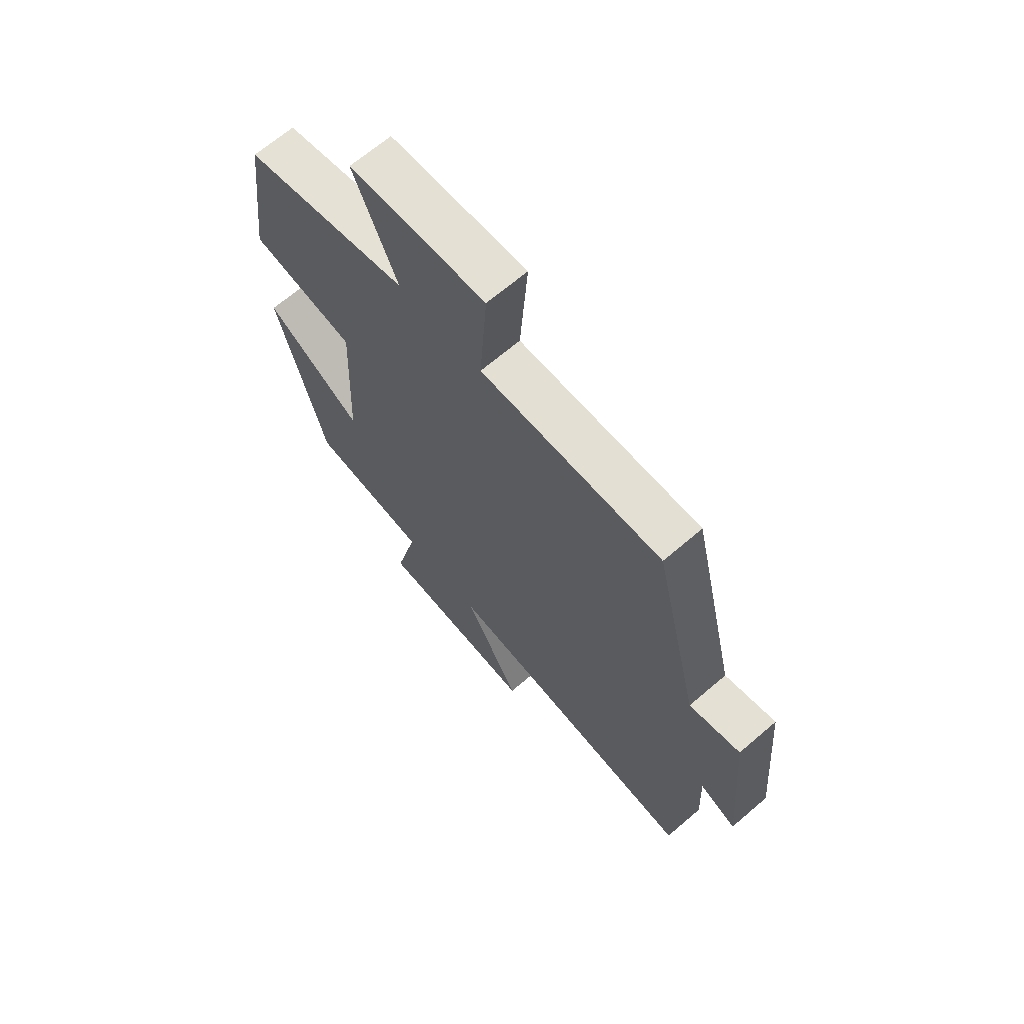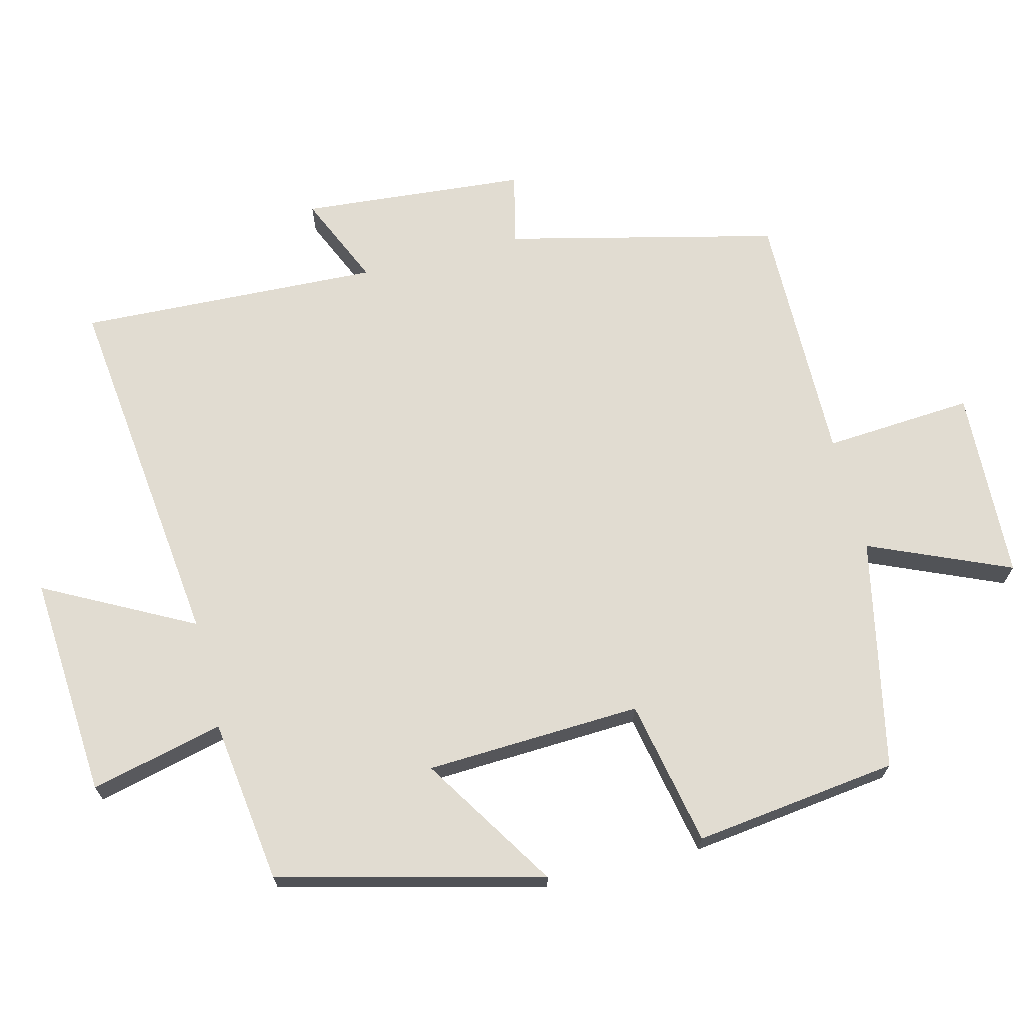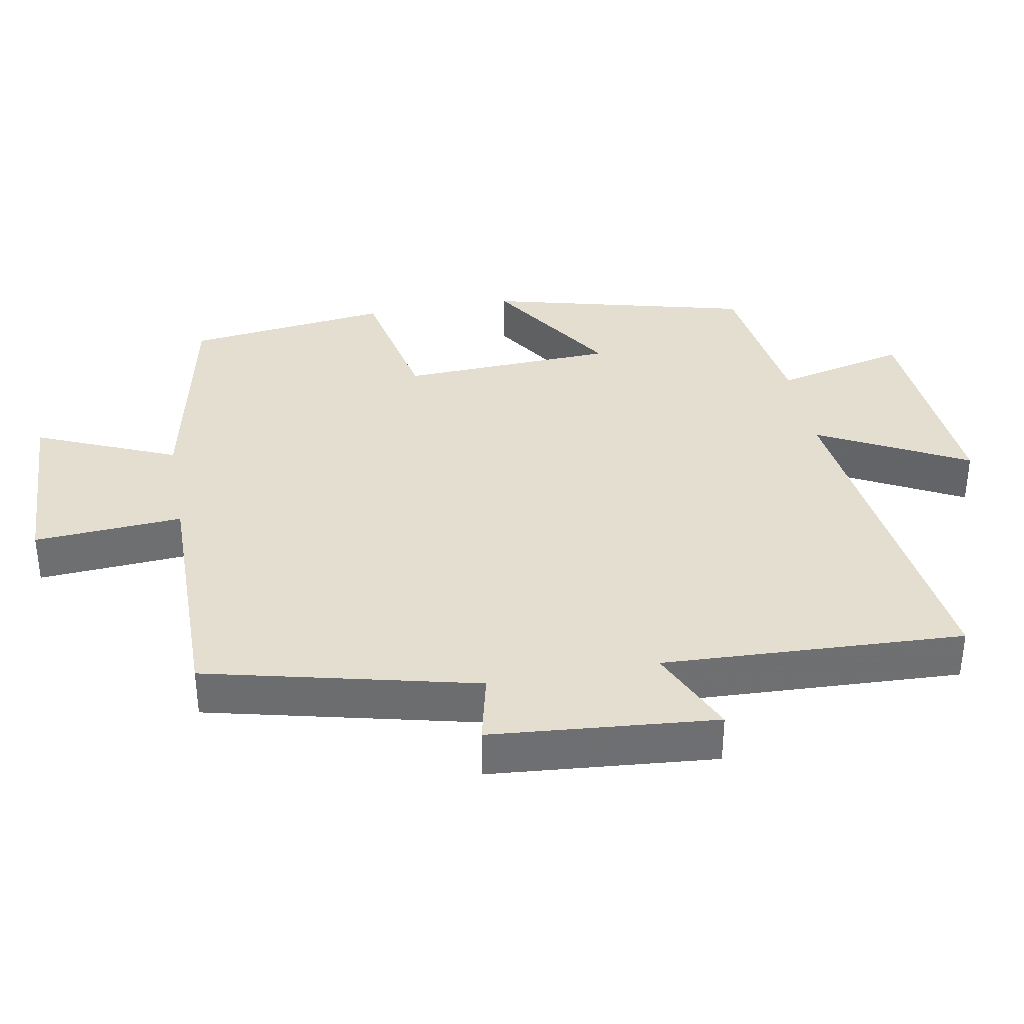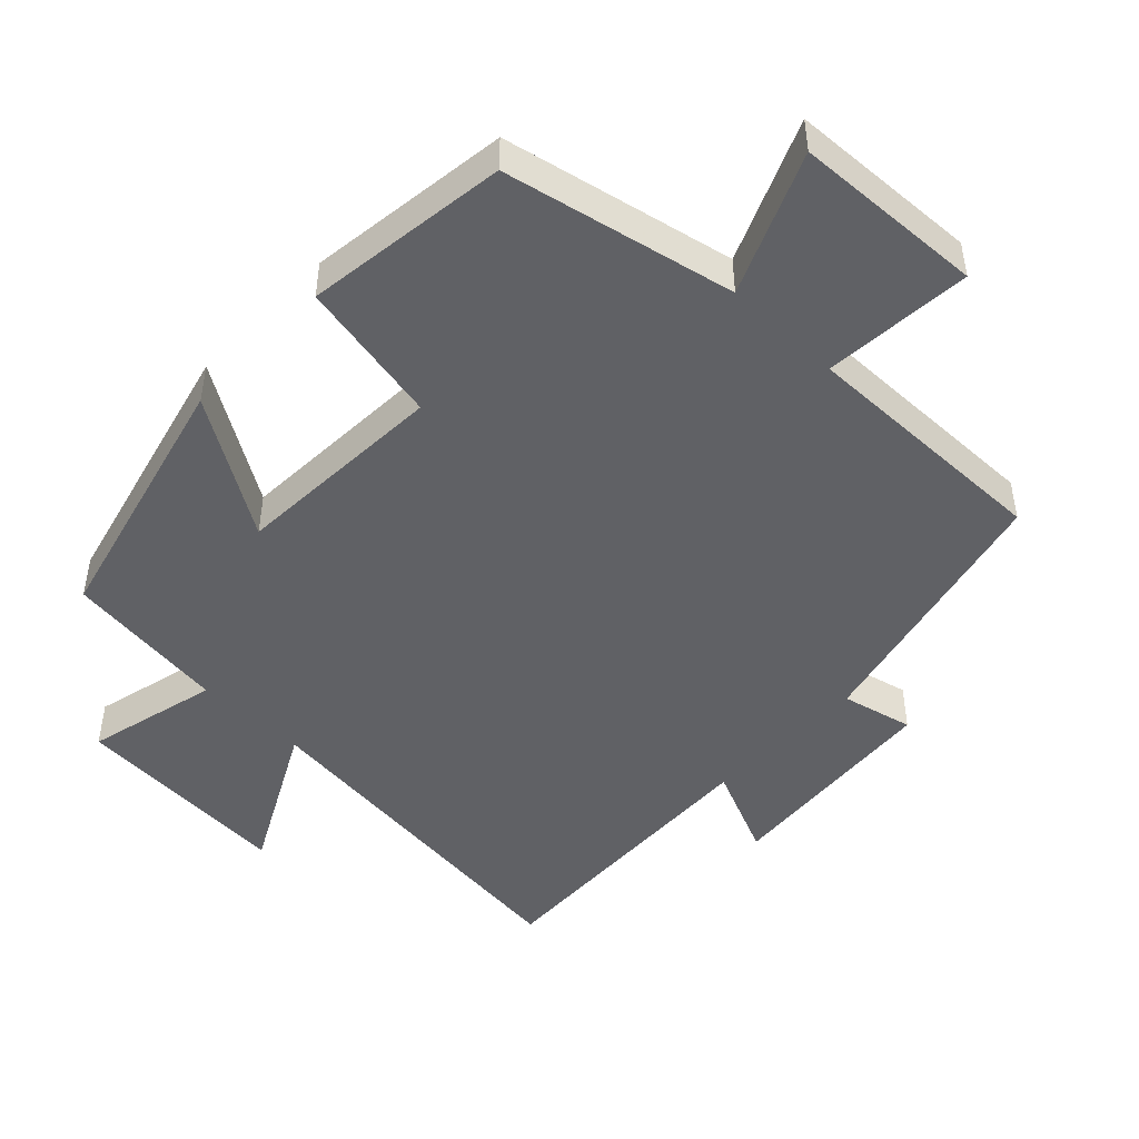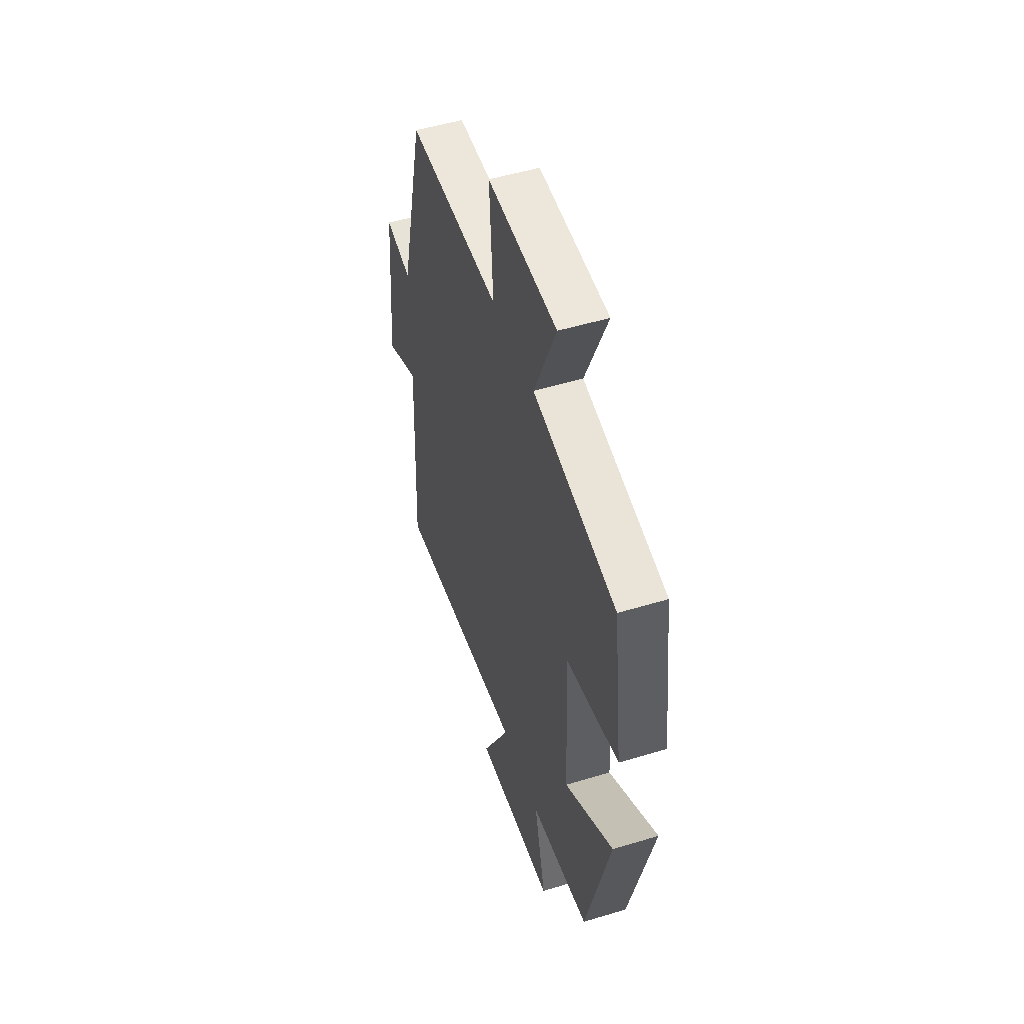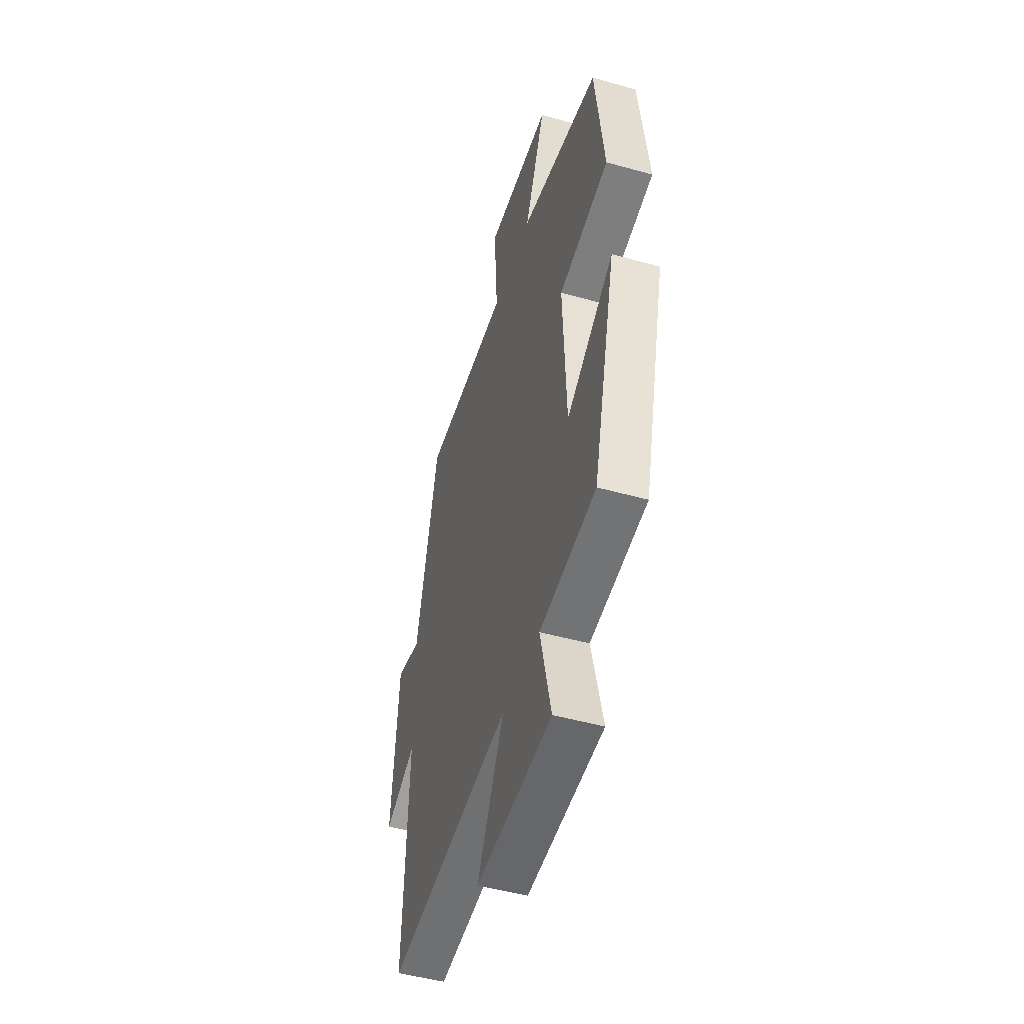
<metadata>
{"format":"obj","ext":"obj","renderer":"f3d","projection":"perspective","resolution":1024,"background":"white","views":[{"elev":67.1,"azim":49.3,"up":"+Z"},{"elev":69.0,"azim":-104.2,"up":"+Y"},{"elev":35.7,"azim":79.6,"up":"+Y"},{"elev":-47.2,"azim":-43.8,"up":"+Y"},{"elev":51.0,"azim":-108.3,"up":"+Z"},{"elev":-48.4,"azim":-107.4,"up":"+Z"}]}
</metadata>
<code>
v -0.404 0.07 -0.469
v -0.5 0.07 -0.09
v -0.304 0.07 -0.214
v -0.29 0.07 0.096
v -0.5 0.07 0.138
v -0.463 0.07 0.431
v -0.131 0.07 0.5
v -0.218 0.07 0.702
v 0.056 0.07 0.714
v 0.041 0.07 0.5
v 0.407 0.07 0.504
v 0.5 0.07 0.116
v 0.603 0.07 0.14
v 0.631 0.07 -0.184
v 0.5 0.07 -0.126
v 0.519 0.07 -0.56
v -0.005 0.07 -0.5
v 0.107 0.07 -0.713
v -0.213 0.07 -0.691
v -0.167 0.07 -0.5
v -0.404 0 -0.469
v -0.5 0 -0.09
v -0.304 0 -0.214
v -0.29 0 0.096
v -0.5 0 0.138
v -0.463 0 0.431
v -0.131 0 0.5
v -0.218 0 0.702
v 0.056 0 0.714
v 0.041 0 0.5
v 0.407 0 0.504
v 0.5 0 0.116
v 0.603 0 0.14
v 0.631 0 -0.184
v 0.5 0 -0.126
v 0.519 0 -0.56
v -0.005 0 -0.5
v 0.107 0 -0.713
v -0.213 0 -0.691
v -0.167 0 -0.5
f 17 18 19 20
f 17 20 1 2
f 15 16 17
f 12 13 14 15
f 10 11 12 15
f 10 15 17
f 7 8 9 10
f 4 5 6 7
f 3 4 7 10
f 17 2 3
f 3 10 17
f 40 39 38 37
f 22 21 40 37
f 37 36 35
f 35 34 33 32
f 35 32 31 30
f 37 35 30
f 30 29 28 27
f 27 26 25 24
f 30 27 24 23
f 23 22 37
f 37 30 23
f 1 21 22 2
f 2 22 23 3
f 3 23 24 4
f 4 24 25 5
f 5 25 26 6
f 6 26 27 7
f 7 27 28 8
f 8 28 29 9
f 9 29 30 10
f 10 30 31 11
f 11 31 32 12
f 12 32 33 13
f 13 33 34 14
f 14 34 35 15
f 15 35 36 16
f 16 36 37 17
f 17 37 38 18
f 18 38 39 19
f 19 39 40 20
f 20 40 21 1

</code>
